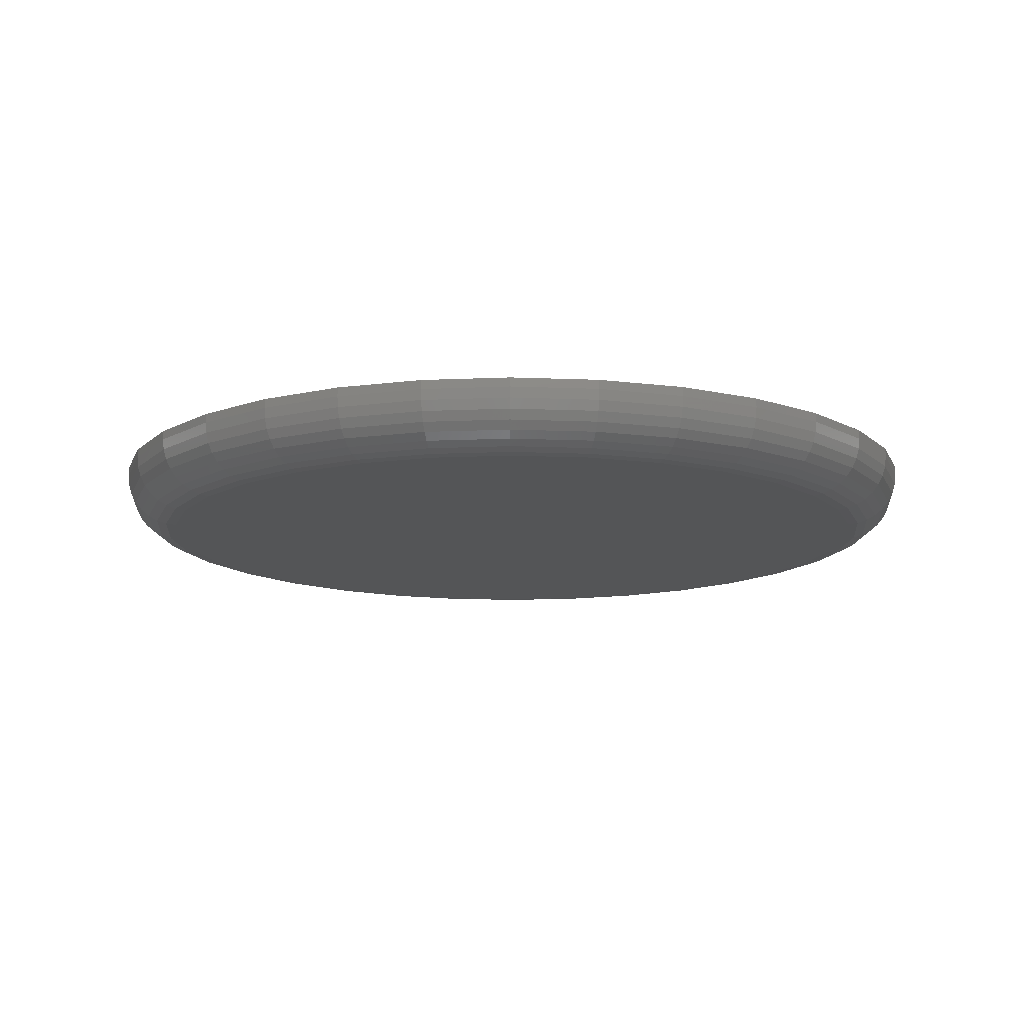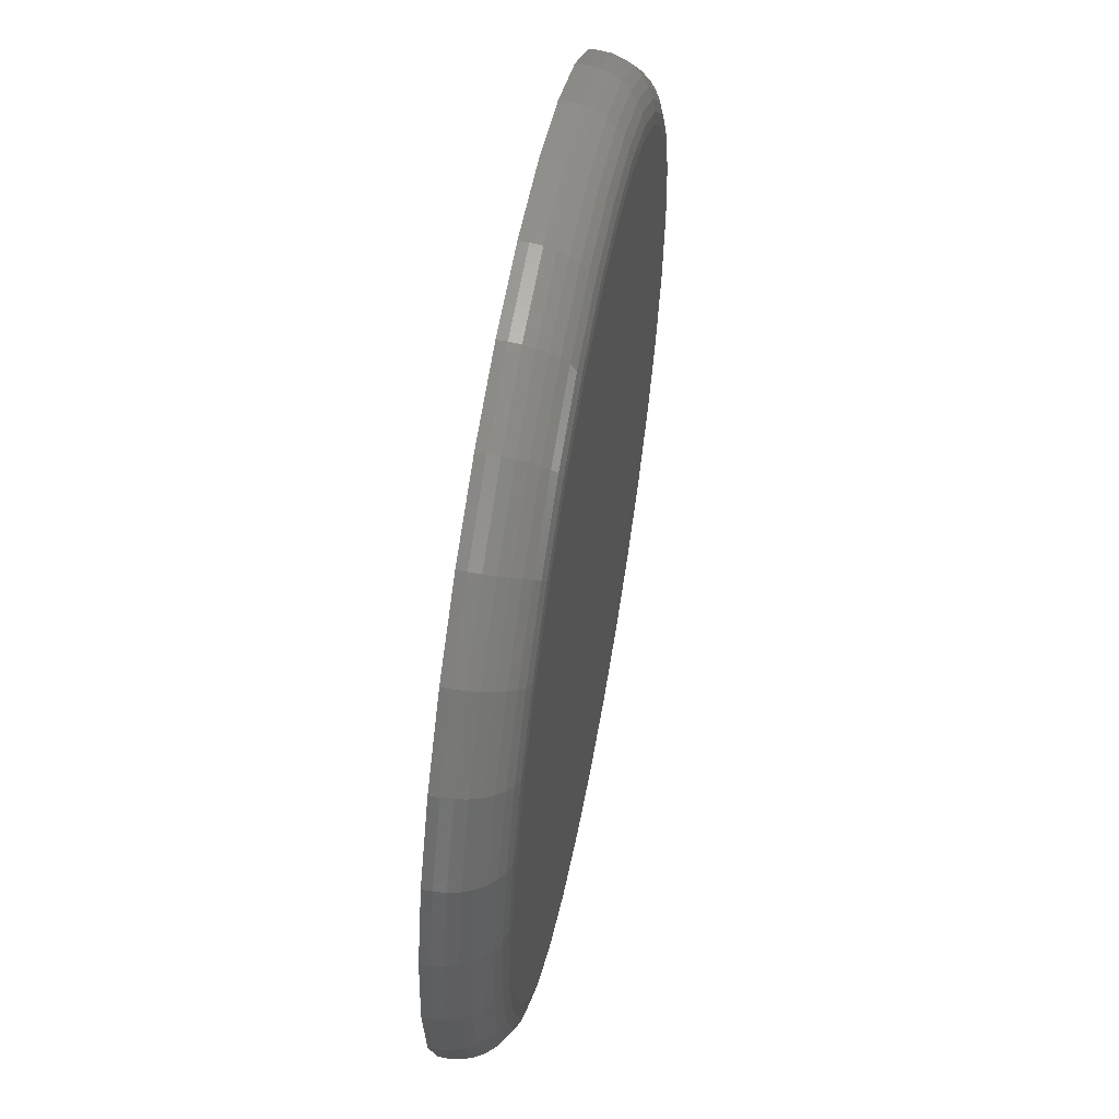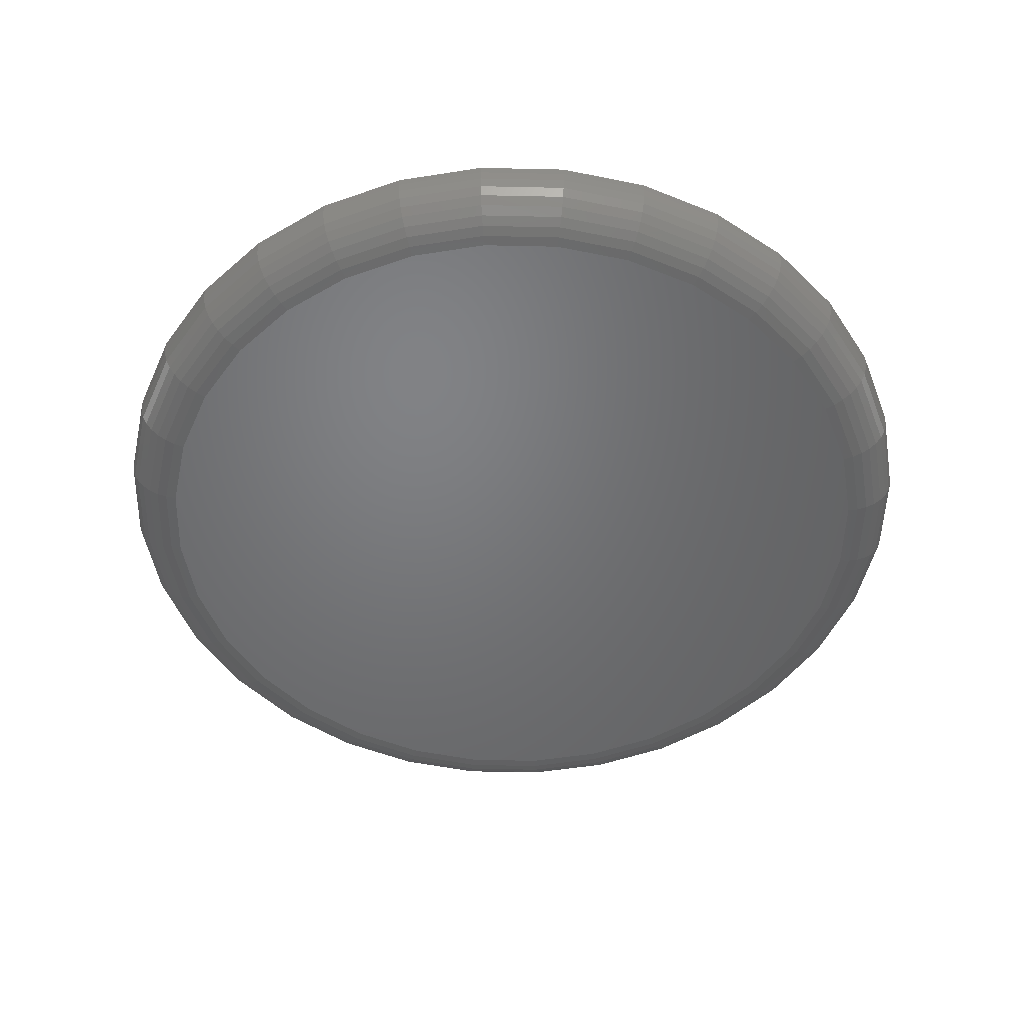
<metadata>
{"format":"stl","ext":"stl","renderer":"f3d","projection":"perspective","resolution":1024,"background":"white","views":[{"elev":-12.9,"azim":146.5,"up":"+Z"},{"elev":58.3,"azim":100.3,"up":"+Y"},{"elev":-50.3,"azim":-119.5,"up":"+Z"}]}
</metadata>
<code>
# stl→obj: 320 verts, 636 faces
v 0.007895 0.6641 0
v 0.1375 0.6514 0
v -0.1217 0.6514 0
v 0.007895 -0.6641 0
v -0.1217 -0.6514 0
v 0.1375 -0.6514 0
v -0.2463 -0.6136 0
v 0.2621 -0.6136 0
v -0.3611 -0.5522 0
v 0.3769 -0.5522 0
v -0.4617 -0.4696 0
v 0.4775 -0.4696 0
v -0.5443 -0.369 0
v 0.5601 -0.369 0
v -0.6057 -0.2542 0
v 0.6215 -0.2542 0
v -0.6435 -0.1296 0
v 0.6593 -0.1296 0
v -0.6562 -5.071e-16 0
v 0.672 4.287e-16 0
v -0.6435 0.1296 0
v 0.6593 0.1296 0
v -0.6057 0.2542 0
v 0.6215 0.2542 0
v -0.5443 0.369 0
v 0.5601 0.369 0
v -0.4617 0.4696 0
v 0.4775 0.4696 0
v -0.3611 0.5522 0
v 0.3769 0.5522 0
v -0.2463 0.6136 0
v 0.2621 0.6136 0
v 0.7658 -8.588e-16 0.09375
v 0.7658 0 0.1094
v 0.7512 -0.1479 0.09375
v 0.7512 -0.1479 0.1094
v 0.7081 -0.29 0.09375
v 0.7081 -0.29 0.1094
v 0.6381 -0.4211 0.09375
v 0.6381 -0.4211 0.1094
v 0.5438 -0.5359 0.09375
v 0.5438 -0.5359 0.1094
v 0.429 -0.6302 0.09375
v 0.429 -0.6302 0.1094
v 0.2979 -0.7002 0.09375
v 0.2979 -0.7002 0.1094
v 0.1558 -0.7433 0.09375
v 0.1558 -0.7433 0.1094
v 0.007895 -0.7579 0.09375
v 0.007895 -0.7579 0.1094
v -0.14 -0.7433 0.09375
v -0.14 -0.7433 0.1094
v -0.2821 -0.7002 0.09375
v -0.2821 -0.7002 0.1094
v -0.4132 -0.6302 0.09375
v -0.4132 -0.6302 0.1094
v -0.528 -0.5359 0.09375
v -0.528 -0.5359 0.1094
v -0.6223 -0.4211 0.09375
v -0.6223 -0.4211 0.1094
v -0.6923 -0.29 0.09375
v -0.6923 -0.29 0.1094
v -0.7354 -0.1479 0.09375
v -0.7354 -0.1479 0.1094
v -0.75 9.281e-17 0.09375
v -0.75 9.281e-17 0.1094
v -0.7354 0.1479 0.09375
v -0.7354 0.1479 0.1094
v -0.6923 0.29 0.09375
v -0.6923 0.29 0.1094
v -0.6223 0.4211 0.09375
v -0.6223 0.4211 0.1094
v -0.528 0.5359 0.09375
v -0.528 0.5359 0.1094
v -0.4132 0.6302 0.09375
v -0.4132 0.6302 0.1094
v -0.2821 0.7002 0.09375
v -0.2821 0.7002 0.1094
v -0.14 0.7433 0.09375
v -0.14 0.7433 0.1094
v 0.007895 0.7579 0.09375
v 0.007895 0.7579 0.1094
v 0.1558 0.7433 0.09375
v 0.1558 0.7433 0.1094
v 0.2979 0.7002 0.09375
v 0.2979 0.7002 0.1094
v 0.429 0.6302 0.09375
v 0.429 0.6302 0.1094
v 0.5438 0.5359 0.09375
v 0.5438 0.5359 0.1094
v 0.6381 0.4211 0.09375
v 0.6381 0.4211 0.1094
v 0.7081 0.29 0.09375
v 0.7081 0.29 0.1094
v 0.7512 0.1479 0.09375
v 0.7512 0.1479 0.1094
v -0.7482 -6.106e-16 0.07546
v -0.7337 0.1475 0.07546
v -0.7429 -6.106e-16 0.05787
v -0.7284 0.1465 0.05787
v -0.7342 -6.106e-16 0.04167
v -0.7199 0.1448 0.04167
v -0.7225 -5.551e-16 0.02746
v -0.7085 0.1425 0.02746
v -0.7083 -4.996e-16 0.0158
v -0.6946 0.1397 0.0158
v -0.6921 -5.551e-16 0.007136
v -0.6787 0.1366 0.007136
v -0.6745 -5.551e-16 0.001801
v -0.6614 0.1331 0.001801
v 0.7495 0.1475 0.07546
v 0.764 3.331e-16 0.07546
v 0.7442 0.1465 0.05787
v 0.7587 3.886e-16 0.05787
v 0.7357 0.1448 0.04167
v 0.75 3.331e-16 0.04167
v 0.7243 0.1425 0.02746
v 0.7383 3.331e-16 0.02746
v 0.7104 0.1397 0.0158
v 0.7241 3.331e-16 0.0158
v 0.6945 0.1366 0.007136
v 0.7079 3.886e-16 0.007136
v 0.6772 0.1331 0.001801
v 0.6903 3.331e-16 0.001801
v 0.7064 0.2893 0.07546
v 0.7015 0.2873 0.05787
v 0.6935 0.284 0.04167
v 0.6827 0.2795 0.02746
v 0.6696 0.2741 0.0158
v 0.6546 0.2679 0.007136
v 0.6384 0.2612 0.001801
v 0.6366 0.4201 0.07546
v 0.6321 0.4171 0.05787
v 0.6249 0.4123 0.04167
v 0.6152 0.4058 0.02746
v 0.6034 0.3979 0.0158
v 0.5899 0.3889 0.007136
v 0.5753 0.3791 0.001801
v 0.5425 0.5346 0.07546
v 0.5388 0.5309 0.05787
v 0.5326 0.5247 0.04167
v 0.5244 0.5165 0.02746
v 0.5143 0.5065 0.0158
v 0.5029 0.495 0.007136
v 0.4904 0.4826 0.001801
v 0.428 0.6287 0.07546
v 0.425 0.6242 0.05787
v 0.4202 0.617 0.04167
v 0.4137 0.6073 0.02746
v 0.4058 0.5955 0.0158
v 0.3968 0.582 0.007136
v 0.387 0.5674 0.001801
v 0.2972 0.6985 0.07546
v 0.2952 0.6936 0.05787
v 0.2919 0.6856 0.04167
v 0.2874 0.6748 0.02746
v 0.282 0.6617 0.0158
v 0.2758 0.6467 0.007136
v 0.2691 0.6305 0.001801
v 0.1554 0.7416 0.07546
v 0.1544 0.7363 0.05787
v 0.1527 0.7278 0.04167
v 0.1504 0.7164 0.02746
v 0.1476 0.7025 0.0158
v 0.1445 0.6866 0.007136
v 0.141 0.6693 0.001801
v 0.007895 0.7561 0.07546
v 0.007895 0.7508 0.05787
v 0.007895 0.7421 0.04167
v 0.007895 0.7304 0.02746
v 0.007895 0.7162 0.0158
v 0.007895 0.7 0.007136
v 0.007895 0.6824 0.001801
v -0.1396 0.7416 0.07546
v -0.1386 0.7363 0.05787
v -0.1369 0.7278 0.04167
v -0.1346 0.7164 0.02746
v -0.1318 0.7025 0.0158
v -0.1287 0.6866 0.007136
v -0.1252 0.6693 0.001801
v -0.2814 0.6985 0.07546
v -0.2794 0.6936 0.05787
v -0.2761 0.6856 0.04167
v -0.2716 0.6748 0.02746
v -0.2662 0.6617 0.0158
v -0.26 0.6467 0.007136
v -0.2533 0.6305 0.001801
v -0.4122 0.6287 0.07546
v -0.4092 0.6242 0.05787
v -0.4044 0.617 0.04167
v -0.3979 0.6073 0.02746
v -0.39 0.5955 0.0158
v -0.381 0.582 0.007136
v -0.3712 0.5674 0.001801
v -0.5267 0.5346 0.07546
v -0.523 0.5309 0.05787
v -0.5168 0.5247 0.04167
v -0.5086 0.5165 0.02746
v -0.4986 0.5065 0.0158
v -0.4871 0.495 0.007136
v -0.4747 0.4826 0.001801
v -0.6208 0.4201 0.07546
v -0.6163 0.4171 0.05787
v -0.6091 0.4123 0.04167
v -0.5994 0.4058 0.02746
v -0.5876 0.3979 0.0158
v -0.5742 0.3889 0.007136
v -0.5595 0.3791 0.001801
v -0.6906 0.2893 0.07546
v -0.6857 0.2873 0.05787
v -0.6777 0.284 0.04167
v -0.6669 0.2795 0.02746
v -0.6538 0.2741 0.0158
v -0.6388 0.2679 0.007136
v -0.6226 0.2612 0.001801
v 0.7495 -0.1475 0.07546
v 0.7442 -0.1465 0.05787
v 0.7357 -0.1448 0.04167
v 0.7243 -0.1425 0.02746
v 0.7104 -0.1397 0.0158
v 0.6945 -0.1366 0.007136
v 0.6772 -0.1331 0.001801
v -0.7337 -0.1475 0.07546
v -0.7284 -0.1465 0.05787
v -0.7199 -0.1448 0.04167
v -0.7085 -0.1425 0.02746
v -0.6946 -0.1397 0.0158
v -0.6787 -0.1366 0.007136
v -0.6614 -0.1331 0.001801
v -0.6906 -0.2893 0.07546
v -0.6857 -0.2873 0.05787
v -0.6777 -0.284 0.04167
v -0.6669 -0.2795 0.02746
v -0.6538 -0.2741 0.0158
v -0.6388 -0.2679 0.007136
v -0.6226 -0.2612 0.001801
v -0.6208 -0.4201 0.07546
v -0.6163 -0.4171 0.05787
v -0.6091 -0.4123 0.04167
v -0.5994 -0.4058 0.02746
v -0.5876 -0.3979 0.0158
v -0.5742 -0.3889 0.007136
v -0.5595 -0.3791 0.001801
v -0.5267 -0.5346 0.07546
v -0.523 -0.5309 0.05787
v -0.5168 -0.5247 0.04167
v -0.5086 -0.5165 0.02746
v -0.4986 -0.5065 0.0158
v -0.4871 -0.495 0.007136
v -0.4747 -0.4826 0.001801
v -0.4122 -0.6287 0.07546
v -0.4092 -0.6242 0.05787
v -0.4044 -0.617 0.04167
v -0.3979 -0.6073 0.02746
v -0.39 -0.5955 0.0158
v -0.381 -0.582 0.007136
v -0.3712 -0.5674 0.001801
v -0.2814 -0.6985 0.07546
v -0.2794 -0.6936 0.05787
v -0.2761 -0.6856 0.04167
v -0.2716 -0.6748 0.02746
v -0.2662 -0.6617 0.0158
v -0.26 -0.6467 0.007136
v -0.2533 -0.6305 0.001801
v -0.1396 -0.7416 0.07546
v -0.1386 -0.7363 0.05787
v -0.1369 -0.7278 0.04167
v -0.1346 -0.7164 0.02746
v -0.1318 -0.7025 0.0158
v -0.1287 -0.6866 0.007136
v -0.1252 -0.6693 0.001801
v 0.007895 -0.7561 0.07546
v 0.007895 -0.7508 0.05787
v 0.007895 -0.7421 0.04167
v 0.007895 -0.7304 0.02746
v 0.007895 -0.7162 0.0158
v 0.007895 -0.7 0.007136
v 0.007895 -0.6824 0.001801
v 0.1554 -0.7416 0.07546
v 0.1544 -0.7363 0.05787
v 0.1527 -0.7278 0.04167
v 0.1504 -0.7164 0.02746
v 0.1476 -0.7025 0.0158
v 0.1445 -0.6866 0.007136
v 0.141 -0.6693 0.001801
v 0.2972 -0.6985 0.07546
v 0.2952 -0.6936 0.05787
v 0.2919 -0.6856 0.04167
v 0.2874 -0.6748 0.02746
v 0.282 -0.6617 0.0158
v 0.2758 -0.6467 0.007136
v 0.2691 -0.6305 0.001801
v 0.428 -0.6287 0.07546
v 0.425 -0.6242 0.05787
v 0.4202 -0.617 0.04167
v 0.4137 -0.6073 0.02746
v 0.4058 -0.5955 0.0158
v 0.3968 -0.582 0.007136
v 0.387 -0.5674 0.001801
v 0.5425 -0.5346 0.07546
v 0.5388 -0.5309 0.05787
v 0.5326 -0.5247 0.04167
v 0.5244 -0.5165 0.02746
v 0.5143 -0.5065 0.0158
v 0.5029 -0.495 0.007136
v 0.4904 -0.4826 0.001801
v 0.6366 -0.4201 0.07546
v 0.6321 -0.4171 0.05787
v 0.6249 -0.4123 0.04167
v 0.6152 -0.4058 0.02746
v 0.6034 -0.3979 0.0158
v 0.5899 -0.3889 0.007136
v 0.5753 -0.3791 0.001801
v 0.7064 -0.2893 0.07546
v 0.7015 -0.2873 0.05787
v 0.6935 -0.284 0.04167
v 0.6827 -0.2795 0.02746
v 0.6696 -0.2741 0.0158
v 0.6546 -0.2679 0.007136
v 0.6384 -0.2612 0.001801
f 1 2 3
f 4 5 6
f 6 5 7
f 6 7 8
f 8 7 9
f 8 9 10
f 10 9 11
f 10 11 12
f 12 11 13
f 12 13 14
f 14 13 15
f 14 15 16
f 16 15 17
f 16 17 18
f 18 17 19
f 18 19 20
f 20 19 21
f 20 21 22
f 22 21 23
f 22 23 24
f 24 23 25
f 24 25 26
f 26 25 27
f 26 27 28
f 28 27 29
f 28 29 30
f 30 29 31
f 30 31 32
f 32 31 3
f 32 3 2
f 33 34 35
f 35 34 36
f 35 36 37
f 37 36 38
f 37 38 39
f 39 38 40
f 39 40 41
f 41 40 42
f 41 42 43
f 43 42 44
f 43 44 45
f 45 44 46
f 45 46 47
f 47 46 48
f 47 48 49
f 49 48 50
f 49 50 51
f 51 50 52
f 51 52 53
f 53 52 54
f 53 54 55
f 55 54 56
f 55 56 57
f 57 56 58
f 57 58 59
f 59 58 60
f 59 60 61
f 61 60 62
f 61 62 63
f 63 62 64
f 63 64 65
f 65 64 66
f 65 66 67
f 67 66 68
f 67 68 69
f 69 68 70
f 69 70 71
f 71 70 72
f 71 72 73
f 73 72 74
f 73 74 75
f 75 74 76
f 75 76 77
f 77 76 78
f 77 78 79
f 79 78 80
f 79 80 81
f 81 80 82
f 81 82 83
f 83 82 84
f 83 84 85
f 85 84 86
f 85 86 87
f 87 86 88
f 87 88 89
f 89 88 90
f 89 90 91
f 91 90 92
f 91 92 93
f 93 92 94
f 93 94 95
f 95 94 96
f 95 96 33
f 33 96 34
f 65 67 97
f 97 67 98
f 97 98 99
f 99 98 100
f 99 100 101
f 101 100 102
f 101 102 103
f 103 102 104
f 103 104 105
f 105 104 106
f 105 106 107
f 107 106 108
f 107 108 109
f 109 108 110
f 109 110 19
f 19 110 21
f 95 33 111
f 111 33 112
f 111 112 113
f 113 112 114
f 113 114 115
f 115 114 116
f 115 116 117
f 117 116 118
f 117 118 119
f 119 118 120
f 119 120 121
f 121 120 122
f 121 122 123
f 123 122 124
f 123 124 22
f 22 124 20
f 93 95 125
f 125 95 111
f 125 111 126
f 126 111 113
f 126 113 127
f 127 113 115
f 127 115 128
f 128 115 117
f 128 117 129
f 129 117 119
f 129 119 130
f 130 119 121
f 130 121 131
f 131 121 123
f 131 123 24
f 24 123 22
f 91 93 132
f 132 93 125
f 132 125 133
f 133 125 126
f 133 126 134
f 134 126 127
f 134 127 135
f 135 127 128
f 135 128 136
f 136 128 129
f 136 129 137
f 137 129 130
f 137 130 138
f 138 130 131
f 138 131 26
f 26 131 24
f 89 91 139
f 139 91 132
f 139 132 140
f 140 132 133
f 140 133 141
f 141 133 134
f 141 134 142
f 142 134 135
f 142 135 143
f 143 135 136
f 143 136 144
f 144 136 137
f 144 137 145
f 145 137 138
f 145 138 28
f 28 138 26
f 87 89 146
f 146 89 139
f 146 139 147
f 147 139 140
f 147 140 148
f 148 140 141
f 148 141 149
f 149 141 142
f 149 142 150
f 150 142 143
f 150 143 151
f 151 143 144
f 151 144 152
f 152 144 145
f 152 145 30
f 30 145 28
f 85 87 153
f 153 87 146
f 153 146 154
f 154 146 147
f 154 147 155
f 155 147 148
f 155 148 156
f 156 148 149
f 156 149 157
f 157 149 150
f 157 150 158
f 158 150 151
f 158 151 159
f 159 151 152
f 159 152 32
f 32 152 30
f 83 85 160
f 160 85 153
f 160 153 161
f 161 153 154
f 161 154 162
f 162 154 155
f 162 155 163
f 163 155 156
f 163 156 164
f 164 156 157
f 164 157 165
f 165 157 158
f 165 158 166
f 166 158 159
f 166 159 2
f 2 159 32
f 81 83 167
f 167 83 160
f 167 160 168
f 168 160 161
f 168 161 169
f 169 161 162
f 169 162 170
f 170 162 163
f 170 163 171
f 171 163 164
f 171 164 172
f 172 164 165
f 172 165 173
f 173 165 166
f 173 166 1
f 1 166 2
f 79 81 174
f 174 81 167
f 174 167 175
f 175 167 168
f 175 168 176
f 176 168 169
f 176 169 177
f 177 169 170
f 177 170 178
f 178 170 171
f 178 171 179
f 179 171 172
f 179 172 180
f 180 172 173
f 180 173 3
f 3 173 1
f 77 79 181
f 181 79 174
f 181 174 182
f 182 174 175
f 182 175 183
f 183 175 176
f 183 176 184
f 184 176 177
f 184 177 185
f 185 177 178
f 185 178 186
f 186 178 179
f 186 179 187
f 187 179 180
f 187 180 31
f 31 180 3
f 75 77 188
f 188 77 181
f 188 181 189
f 189 181 182
f 189 182 190
f 190 182 183
f 190 183 191
f 191 183 184
f 191 184 192
f 192 184 185
f 192 185 193
f 193 185 186
f 193 186 194
f 194 186 187
f 194 187 29
f 29 187 31
f 73 75 195
f 195 75 188
f 195 188 196
f 196 188 189
f 196 189 197
f 197 189 190
f 197 190 198
f 198 190 191
f 198 191 199
f 199 191 192
f 199 192 200
f 200 192 193
f 200 193 201
f 201 193 194
f 201 194 27
f 27 194 29
f 71 73 202
f 202 73 195
f 202 195 203
f 203 195 196
f 203 196 204
f 204 196 197
f 204 197 205
f 205 197 198
f 205 198 206
f 206 198 199
f 206 199 207
f 207 199 200
f 207 200 208
f 208 200 201
f 208 201 25
f 25 201 27
f 69 71 209
f 209 71 202
f 209 202 210
f 210 202 203
f 210 203 211
f 211 203 204
f 211 204 212
f 212 204 205
f 212 205 213
f 213 205 206
f 213 206 214
f 214 206 207
f 214 207 215
f 215 207 208
f 215 208 23
f 23 208 25
f 67 69 98
f 98 69 209
f 98 209 100
f 100 209 210
f 100 210 102
f 102 210 211
f 102 211 104
f 104 211 212
f 104 212 106
f 106 212 213
f 106 213 108
f 108 213 214
f 108 214 110
f 110 214 215
f 110 215 21
f 21 215 23
f 33 35 112
f 112 35 216
f 112 216 114
f 114 216 217
f 114 217 116
f 116 217 218
f 116 218 118
f 118 218 219
f 118 219 120
f 120 219 220
f 120 220 122
f 122 220 221
f 122 221 124
f 124 221 222
f 124 222 20
f 20 222 18
f 63 65 223
f 223 65 97
f 223 97 224
f 224 97 99
f 224 99 225
f 225 99 101
f 225 101 226
f 226 101 103
f 226 103 227
f 227 103 105
f 227 105 228
f 228 105 107
f 228 107 229
f 229 107 109
f 229 109 17
f 17 109 19
f 61 63 230
f 230 63 223
f 230 223 231
f 231 223 224
f 231 224 232
f 232 224 225
f 232 225 233
f 233 225 226
f 233 226 234
f 234 226 227
f 234 227 235
f 235 227 228
f 235 228 236
f 236 228 229
f 236 229 15
f 15 229 17
f 59 61 237
f 237 61 230
f 237 230 238
f 238 230 231
f 238 231 239
f 239 231 232
f 239 232 240
f 240 232 233
f 240 233 241
f 241 233 234
f 241 234 242
f 242 234 235
f 242 235 243
f 243 235 236
f 243 236 13
f 13 236 15
f 57 59 244
f 244 59 237
f 244 237 245
f 245 237 238
f 245 238 246
f 246 238 239
f 246 239 247
f 247 239 240
f 247 240 248
f 248 240 241
f 248 241 249
f 249 241 242
f 249 242 250
f 250 242 243
f 250 243 11
f 11 243 13
f 55 57 251
f 251 57 244
f 251 244 252
f 252 244 245
f 252 245 253
f 253 245 246
f 253 246 254
f 254 246 247
f 254 247 255
f 255 247 248
f 255 248 256
f 256 248 249
f 256 249 257
f 257 249 250
f 257 250 9
f 9 250 11
f 53 55 258
f 258 55 251
f 258 251 259
f 259 251 252
f 259 252 260
f 260 252 253
f 260 253 261
f 261 253 254
f 261 254 262
f 262 254 255
f 262 255 263
f 263 255 256
f 263 256 264
f 264 256 257
f 264 257 7
f 7 257 9
f 51 53 265
f 265 53 258
f 265 258 266
f 266 258 259
f 266 259 267
f 267 259 260
f 267 260 268
f 268 260 261
f 268 261 269
f 269 261 262
f 269 262 270
f 270 262 263
f 270 263 271
f 271 263 264
f 271 264 5
f 5 264 7
f 49 51 272
f 272 51 265
f 272 265 273
f 273 265 266
f 273 266 274
f 274 266 267
f 274 267 275
f 275 267 268
f 275 268 276
f 276 268 269
f 276 269 277
f 277 269 270
f 277 270 278
f 278 270 271
f 278 271 4
f 4 271 5
f 47 49 279
f 279 49 272
f 279 272 280
f 280 272 273
f 280 273 281
f 281 273 274
f 281 274 282
f 282 274 275
f 282 275 283
f 283 275 276
f 283 276 284
f 284 276 277
f 284 277 285
f 285 277 278
f 285 278 6
f 6 278 4
f 45 47 286
f 286 47 279
f 286 279 287
f 287 279 280
f 287 280 288
f 288 280 281
f 288 281 289
f 289 281 282
f 289 282 290
f 290 282 283
f 290 283 291
f 291 283 284
f 291 284 292
f 292 284 285
f 292 285 8
f 8 285 6
f 43 45 293
f 293 45 286
f 293 286 294
f 294 286 287
f 294 287 295
f 295 287 288
f 295 288 296
f 296 288 289
f 296 289 297
f 297 289 290
f 297 290 298
f 298 290 291
f 298 291 299
f 299 291 292
f 299 292 10
f 10 292 8
f 41 43 300
f 300 43 293
f 300 293 301
f 301 293 294
f 301 294 302
f 302 294 295
f 302 295 303
f 303 295 296
f 303 296 304
f 304 296 297
f 304 297 305
f 305 297 298
f 305 298 306
f 306 298 299
f 306 299 12
f 12 299 10
f 39 41 307
f 307 41 300
f 307 300 308
f 308 300 301
f 308 301 309
f 309 301 302
f 309 302 310
f 310 302 303
f 310 303 311
f 311 303 304
f 311 304 312
f 312 304 305
f 312 305 313
f 313 305 306
f 313 306 14
f 14 306 12
f 37 39 314
f 314 39 307
f 314 307 315
f 315 307 308
f 315 308 316
f 316 308 309
f 316 309 317
f 317 309 310
f 317 310 318
f 318 310 311
f 318 311 319
f 319 311 312
f 319 312 320
f 320 312 313
f 320 313 16
f 16 313 14
f 35 37 216
f 216 37 314
f 216 314 217
f 217 314 315
f 217 315 218
f 218 315 316
f 218 316 219
f 219 316 317
f 219 317 220
f 220 317 318
f 220 318 221
f 221 318 319
f 221 319 222
f 222 319 320
f 222 320 18
f 18 320 16
f 80 84 82
f 84 80 86
f 86 80 78
f 86 78 88
f 88 78 76
f 88 76 90
f 90 76 74
f 90 74 92
f 92 74 72
f 92 72 94
f 94 72 70
f 94 70 96
f 96 70 68
f 96 68 34
f 34 68 66
f 34 66 36
f 36 66 64
f 36 64 38
f 38 64 62
f 38 62 40
f 40 62 60
f 40 60 42
f 42 60 58
f 42 58 44
f 44 58 56
f 44 56 46
f 46 56 54
f 46 54 48
f 48 54 52
f 48 52 50

</code>
